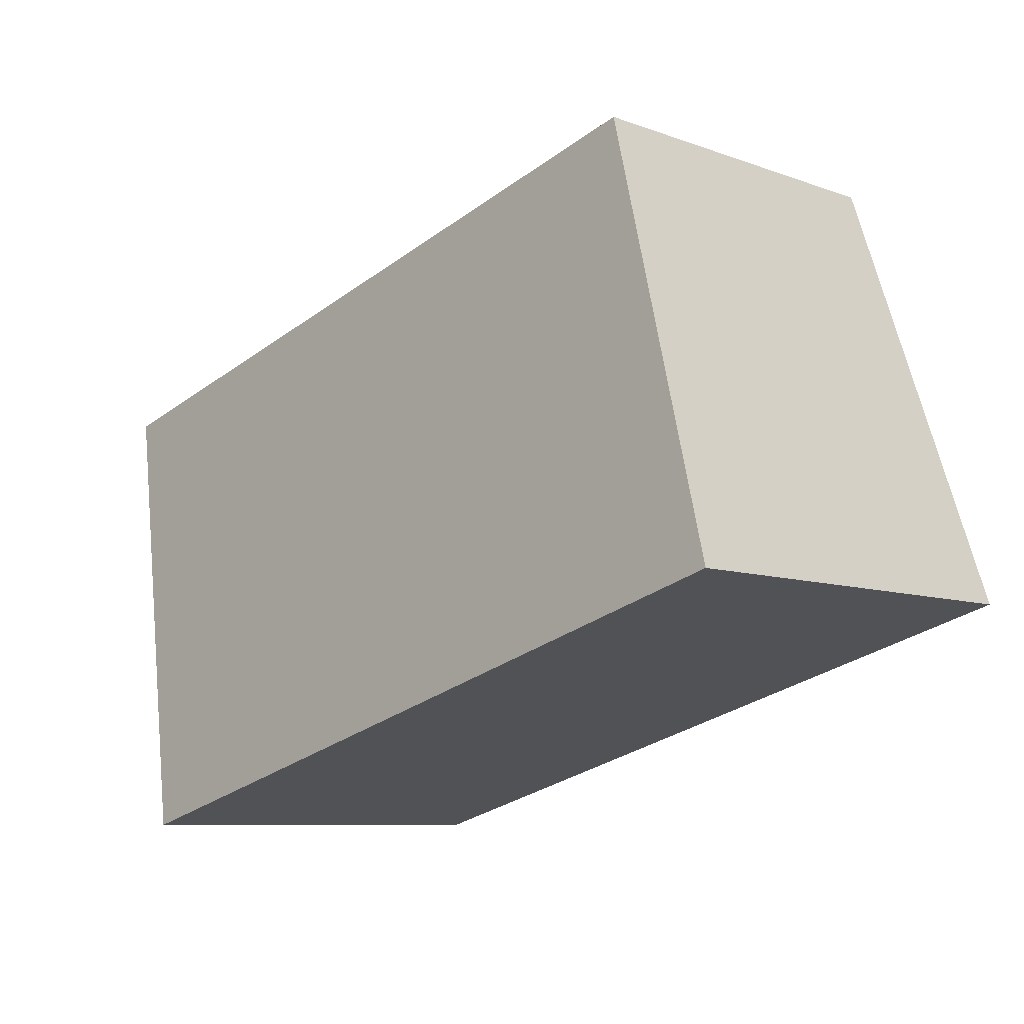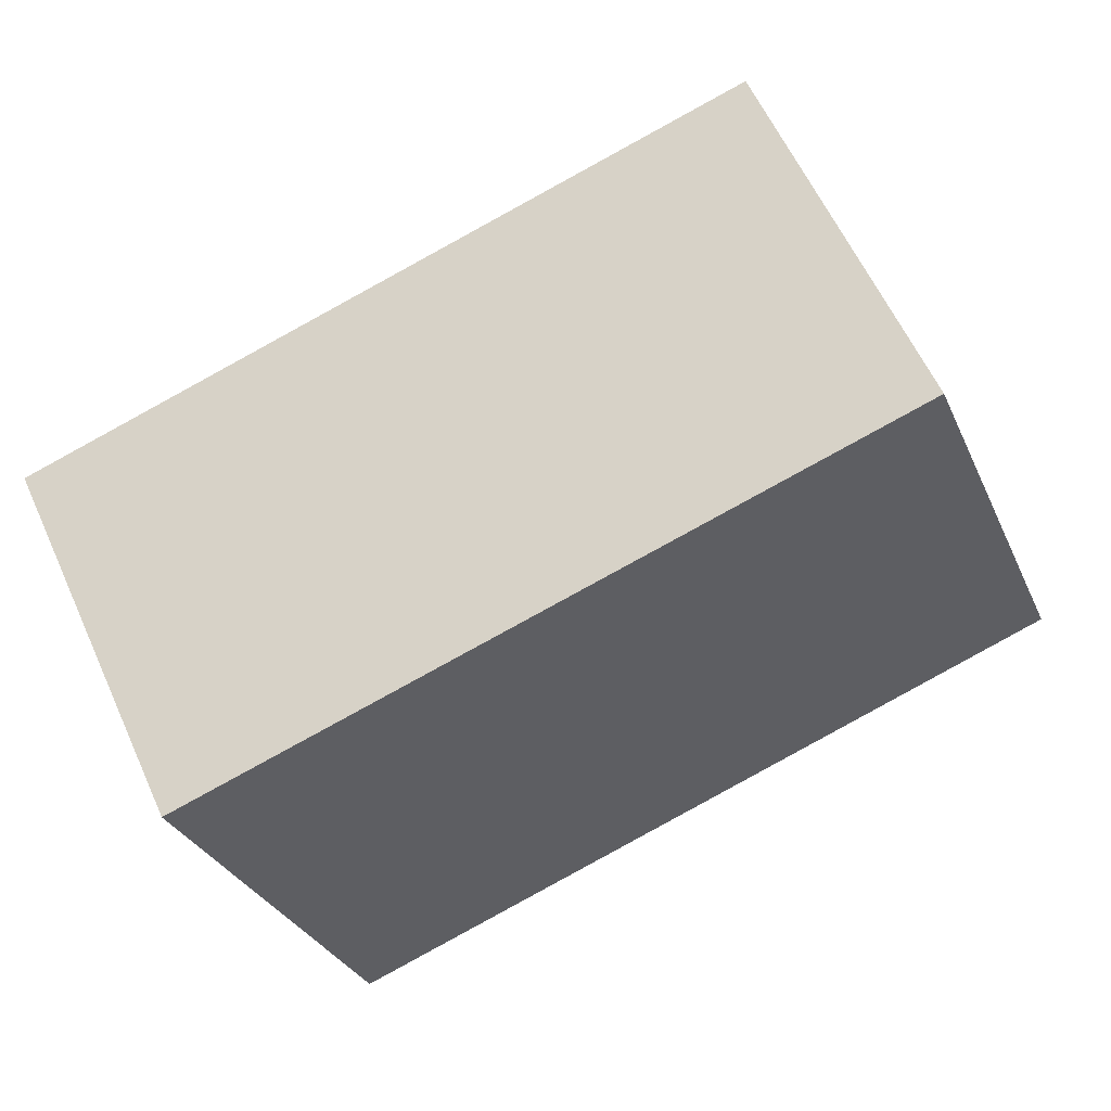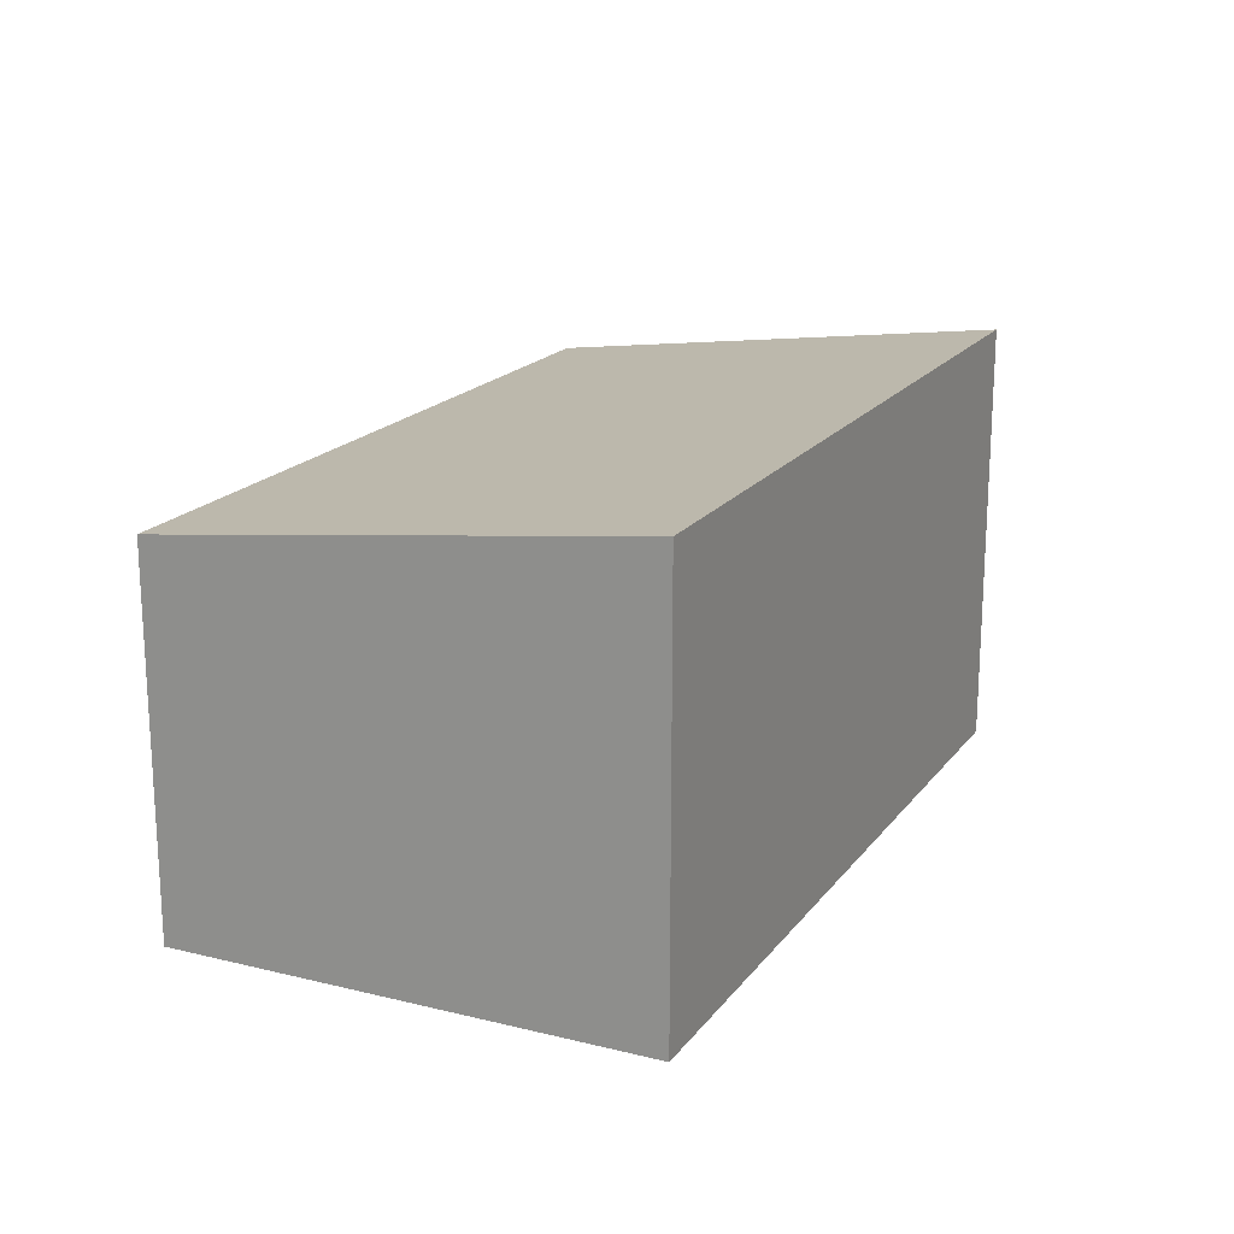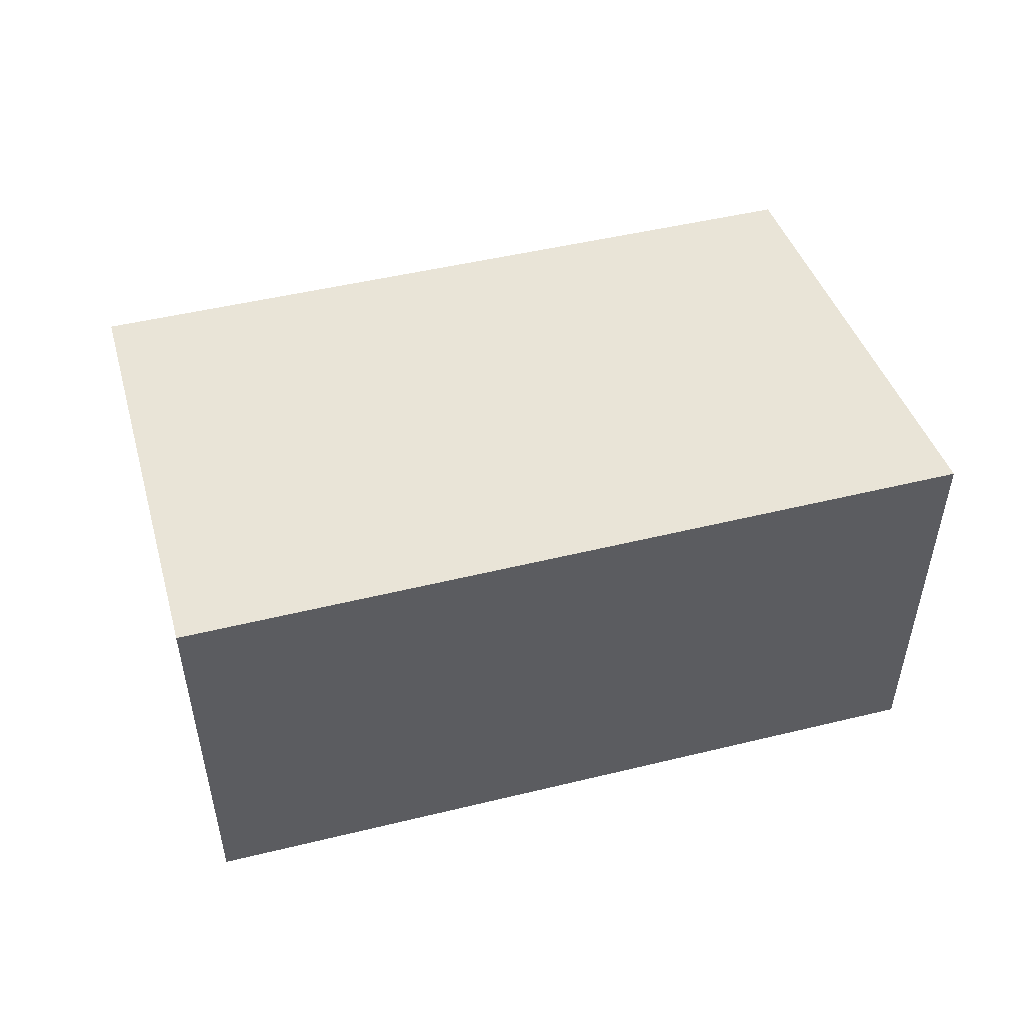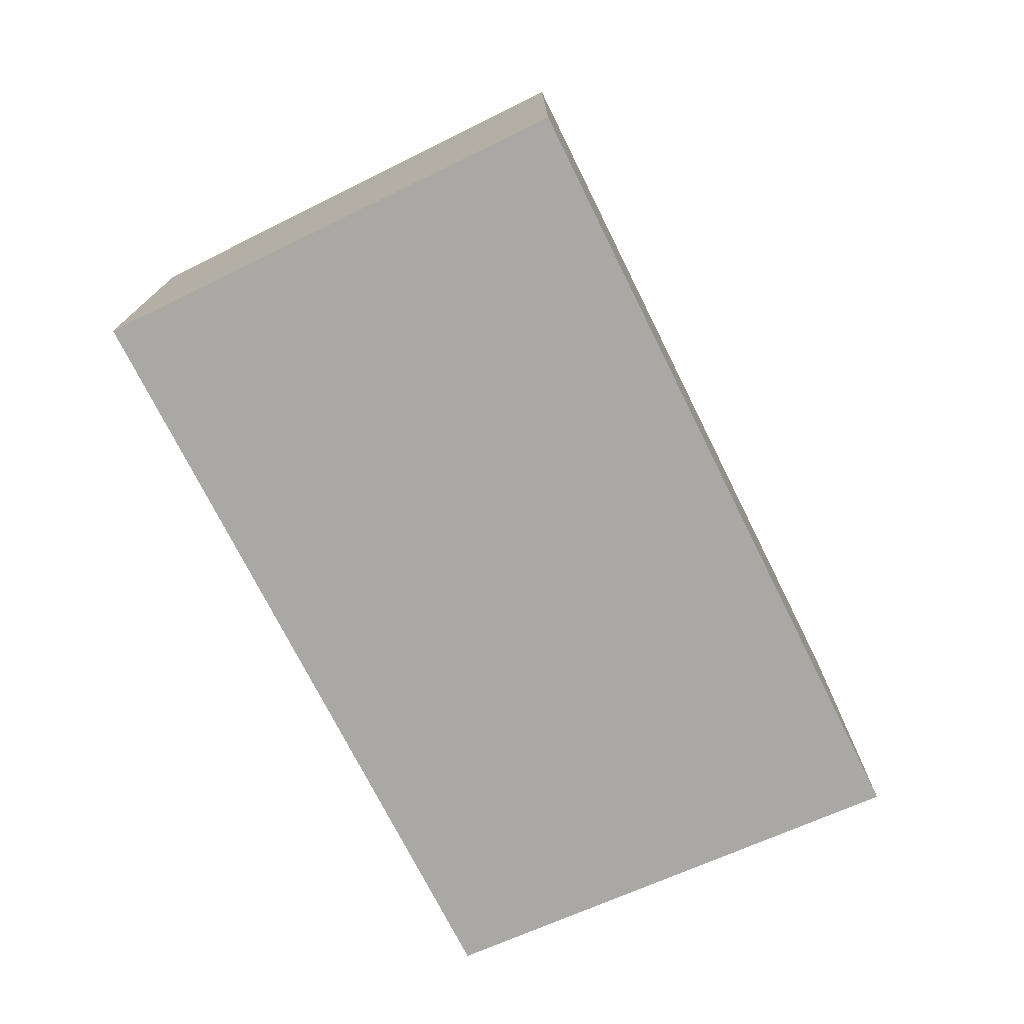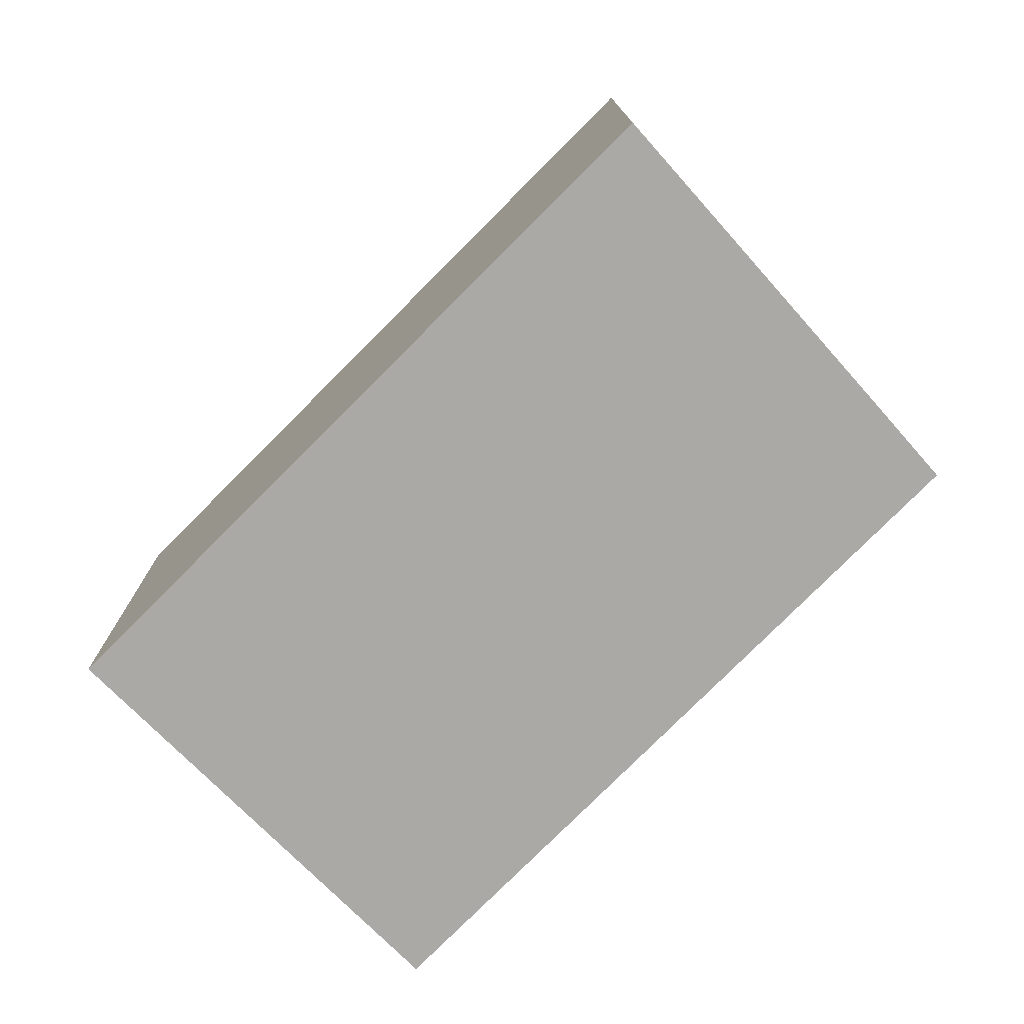
<metadata>
{"format":"obj","ext":"obj","renderer":"f3d","projection":"perspective","resolution":1024,"background":"white","views":[{"elev":-8.2,"azim":-135.1,"up":"+Z"},{"elev":61.5,"azim":155.4,"up":"+Z"},{"elev":18.9,"azim":131.4,"up":"+Y"},{"elev":51.6,"azim":-179.0,"up":"+Y"},{"elev":-75.2,"azim":132.2,"up":"+Y"},{"elev":-75.4,"azim":-119.1,"up":"+Y"}]}
</metadata>
<code>
v  1.31 3.183 3.776
v  6.288 3.685 -1.779
v  0 3.685 2.256e-16
v  7.582 3.173 2.082
v  6.436 3.685 -1.821
v  6.436 1.115e-16 -1.821
v  0 0 0
v  6.288 1.089e-16 -1.779
v  1.31 -2.312e-16 3.776
v  7.582 -1.275e-16 2.082
g defaultobject
f 1 2 3
f 2 1 4
f 2 4 5
f 6 2 5
f 2 6 3
f 3 6 7
f 7 6 8
f 7 1 3
f 1 7 9
f 9 4 1
f 4 9 10
f 4 6 5
f 6 4 10
f 8 9 7
f 9 8 6
f 9 6 10

</code>
